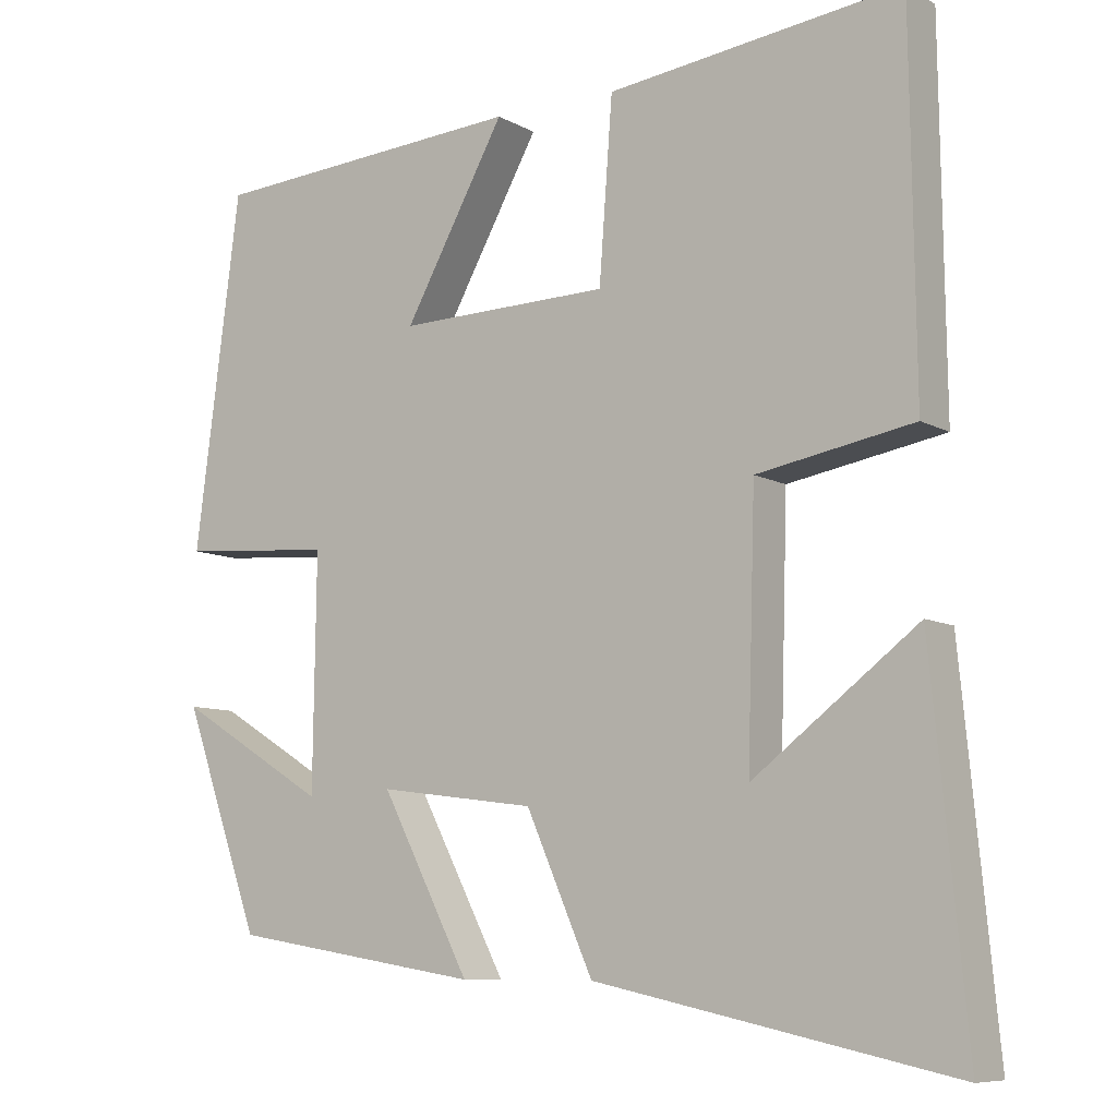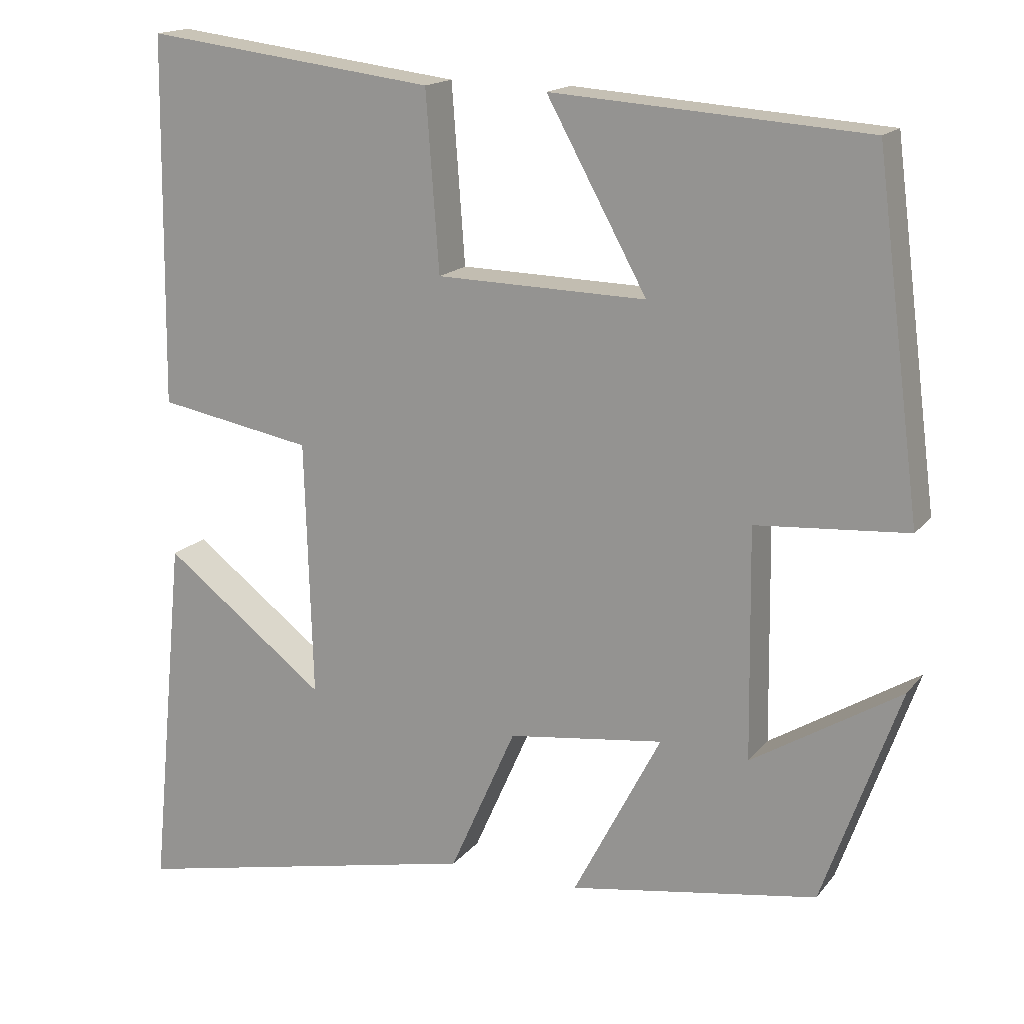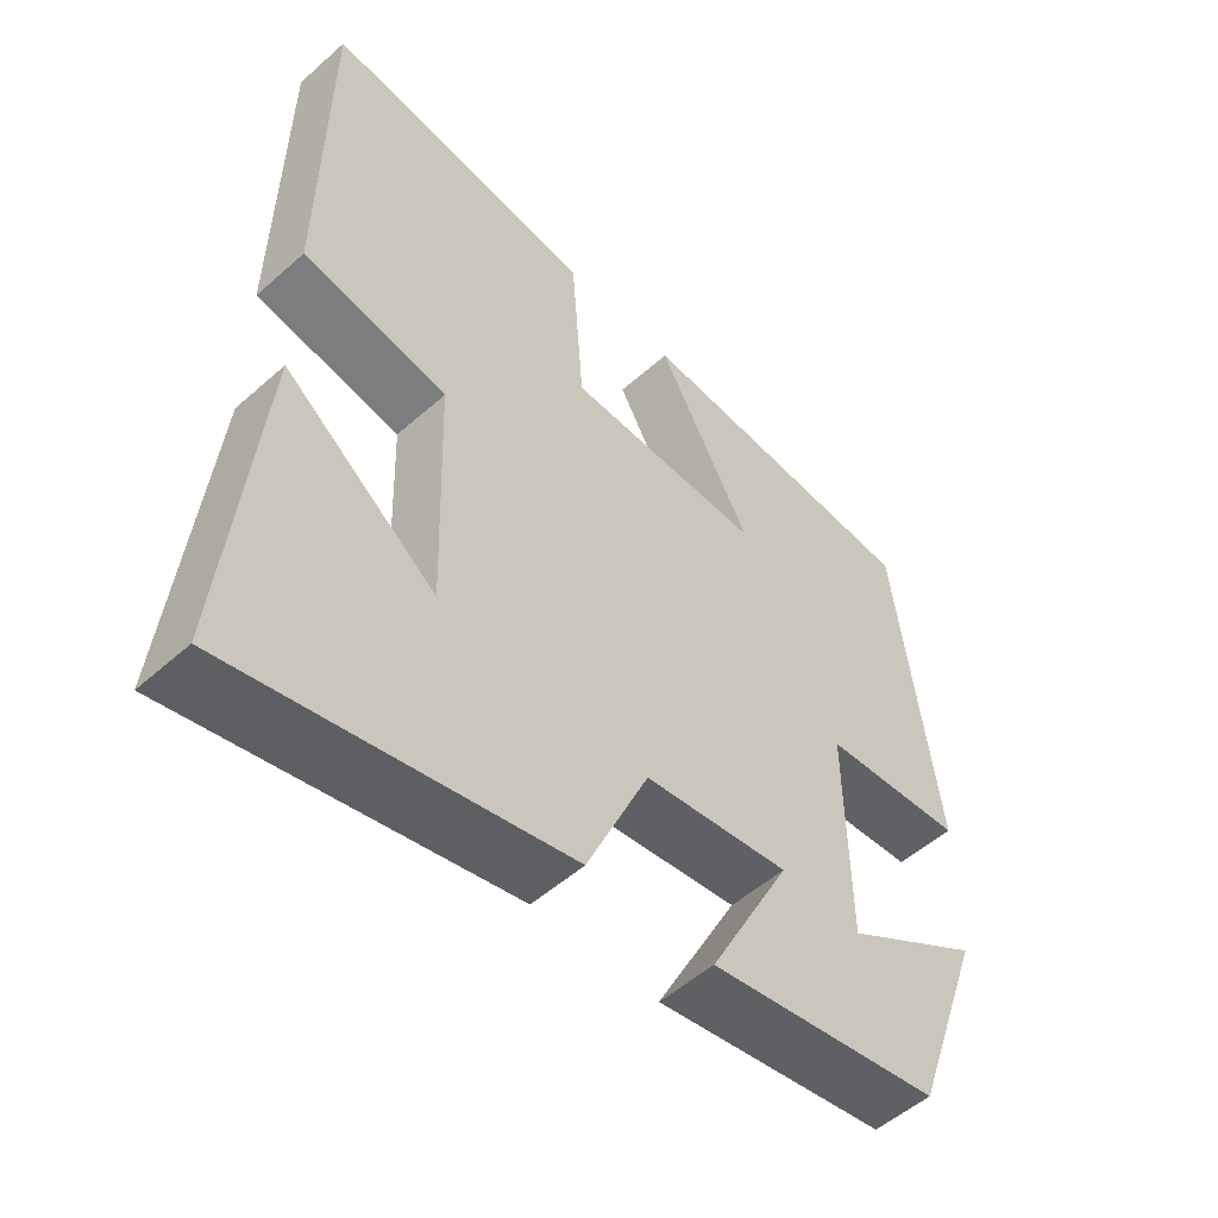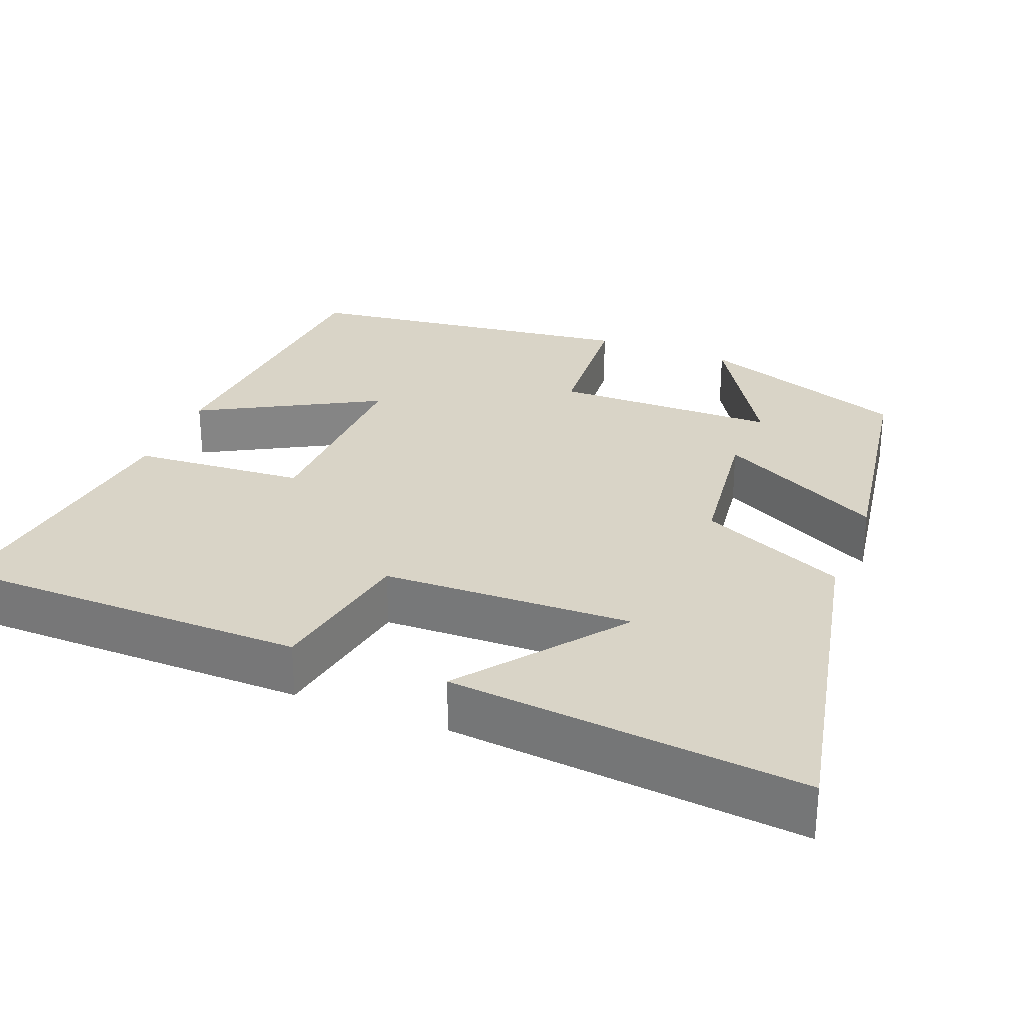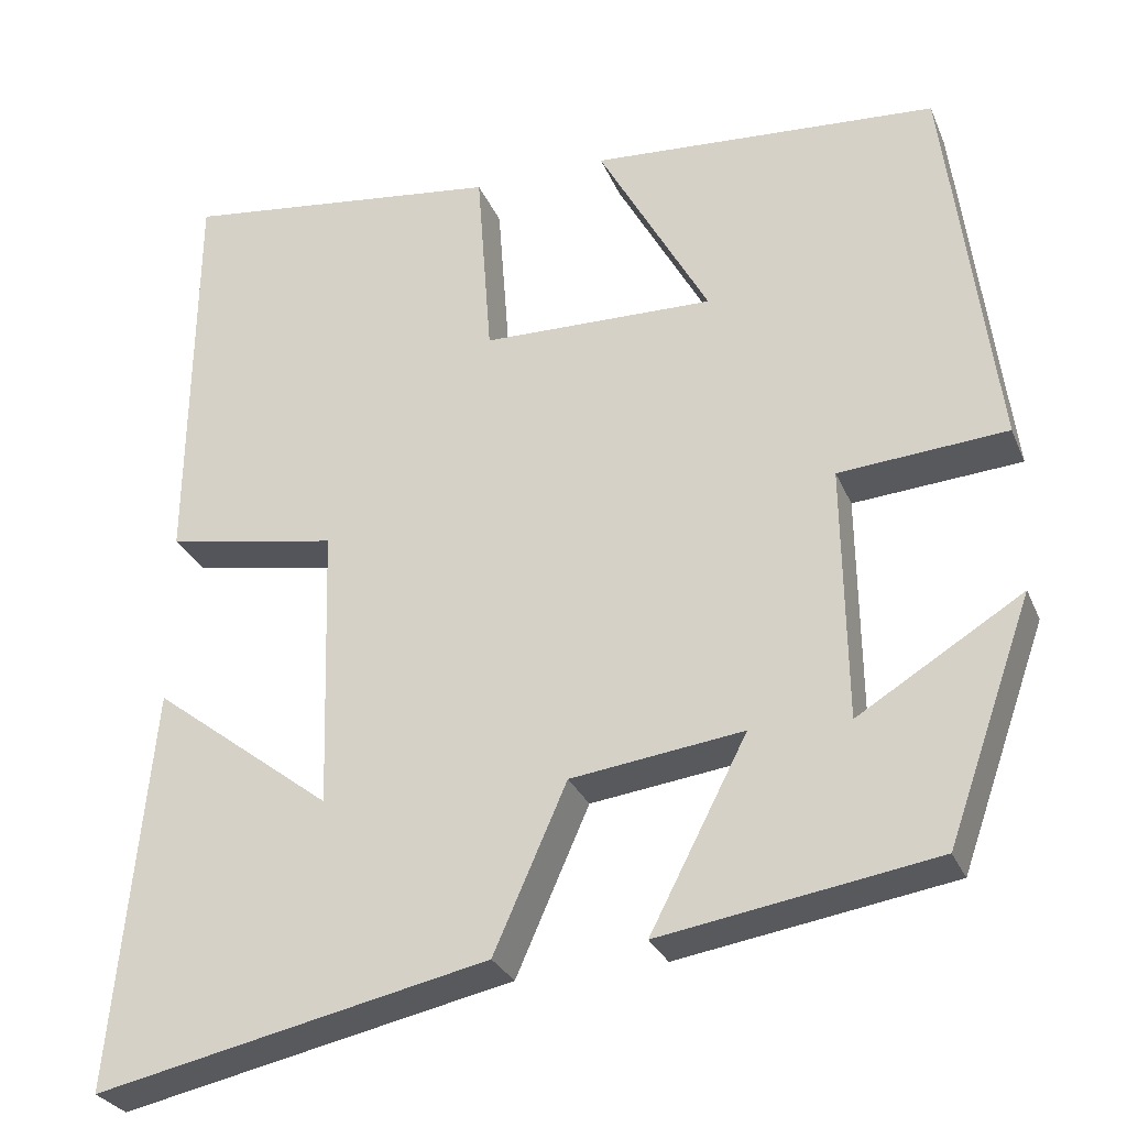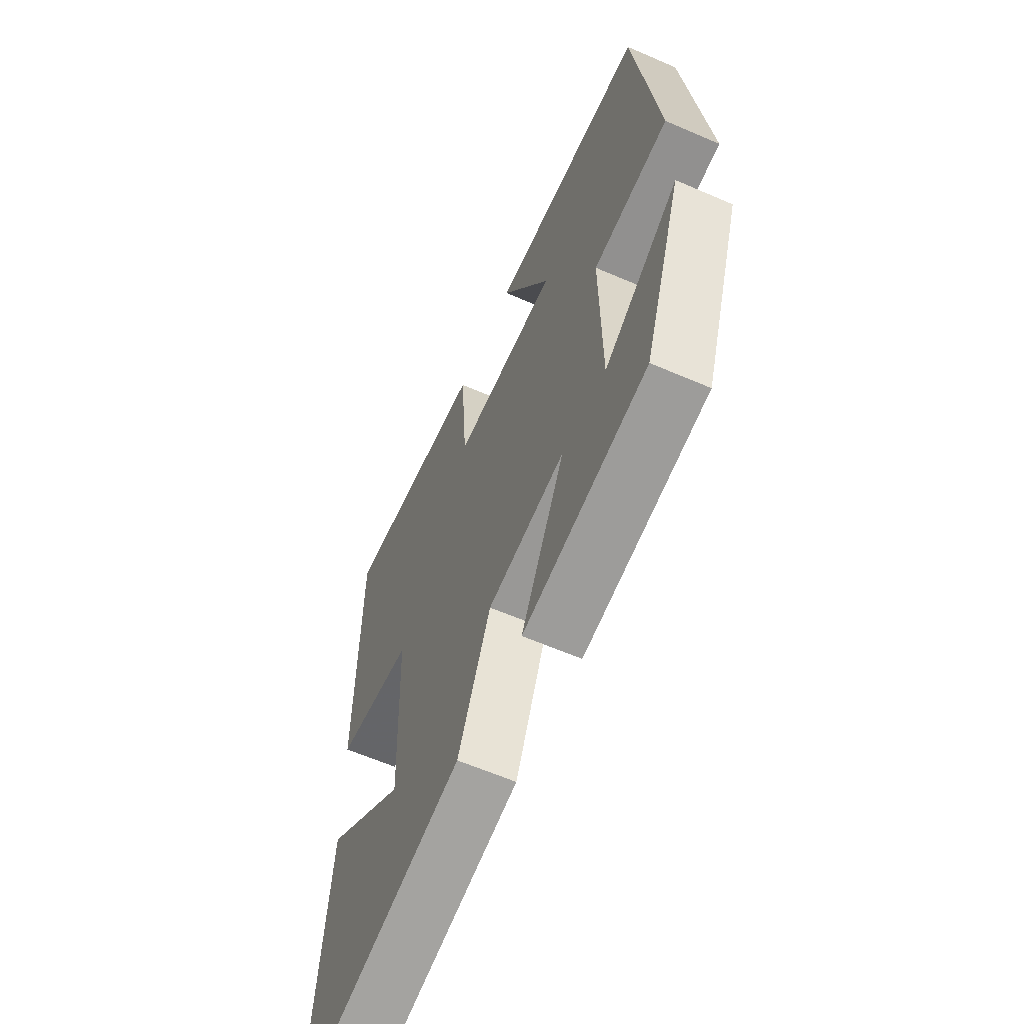
<metadata>
{"format":"obj","ext":"obj","renderer":"f3d","projection":"perspective","resolution":1024,"background":"white","views":[{"elev":-8.5,"azim":34.5,"up":"+Z"},{"elev":16.3,"azim":-154.8,"up":"+Z"},{"elev":-52.6,"azim":133.6,"up":"+Z"},{"elev":28.7,"azim":111.7,"up":"+Y"},{"elev":-28.5,"azim":-160.3,"up":"+Z"},{"elev":-61.5,"azim":-113.8,"up":"+Z"}]}
</metadata>
<code>
v -0.401 0.07 -0.449
v -0.5 0.07 -0.17
v -0.309 0.07 -0.287
v -0.305 0.07 0.009
v -0.5 0.07 0.024
v -0.442 0.07 0.472
v -0.038 0.07 0.5
v -0.167 0.07 0.266
v 0.103 0.07 0.272
v 0.12 0.07 0.5
v 0.494 0.07 0.547
v 0.5 0.07 0.074
v 0.301 0.07 0.038
v 0.291 0.07 -0.292
v 0.5 0.07 -0.132
v 0.545 0.07 -0.597
v 0.09 0.07 -0.5
v 0.005 0.07 -0.308
v -0.195 0.07 -0.282
v -0.082 0.07 -0.5
v -0.401 0 -0.449
v -0.5 0 -0.17
v -0.309 0 -0.287
v -0.305 0 0.009
v -0.5 0 0.024
v -0.442 0 0.472
v -0.038 0 0.5
v -0.167 0 0.266
v 0.103 0 0.272
v 0.12 0 0.5
v 0.494 0 0.547
v 0.5 0 0.074
v 0.301 0 0.038
v 0.291 0 -0.292
v 0.5 0 -0.132
v 0.545 0 -0.597
v 0.09 0 -0.5
v 0.005 0 -0.308
v -0.195 0 -0.282
v -0.082 0 -0.5
f 19 20 1
f 16 17 18
f 14 15 16
f 14 16 18
f 13 14 18 19
f 11 12 13
f 10 11 13
f 9 10 13
f 8 9 13 19
f 6 7 8
f 4 5 6 8
f 3 4 8 19
f 1 2 3
f 1 3 19
f 21 40 39
f 38 37 36
f 36 35 34
f 38 36 34
f 39 38 34 33
f 33 32 31
f 33 31 30
f 33 30 29
f 39 33 29 28
f 28 27 26
f 28 26 25 24
f 39 28 24 23
f 23 22 21
f 39 23 21
f 1 21 22 2
f 2 22 23 3
f 3 23 24 4
f 4 24 25 5
f 5 25 26 6
f 6 26 27 7
f 7 27 28 8
f 8 28 29 9
f 9 29 30 10
f 10 30 31 11
f 11 31 32 12
f 12 32 33 13
f 13 33 34 14
f 14 34 35 15
f 15 35 36 16
f 16 36 37 17
f 17 37 38 18
f 18 38 39 19
f 19 39 40 20
f 20 40 21 1

</code>
